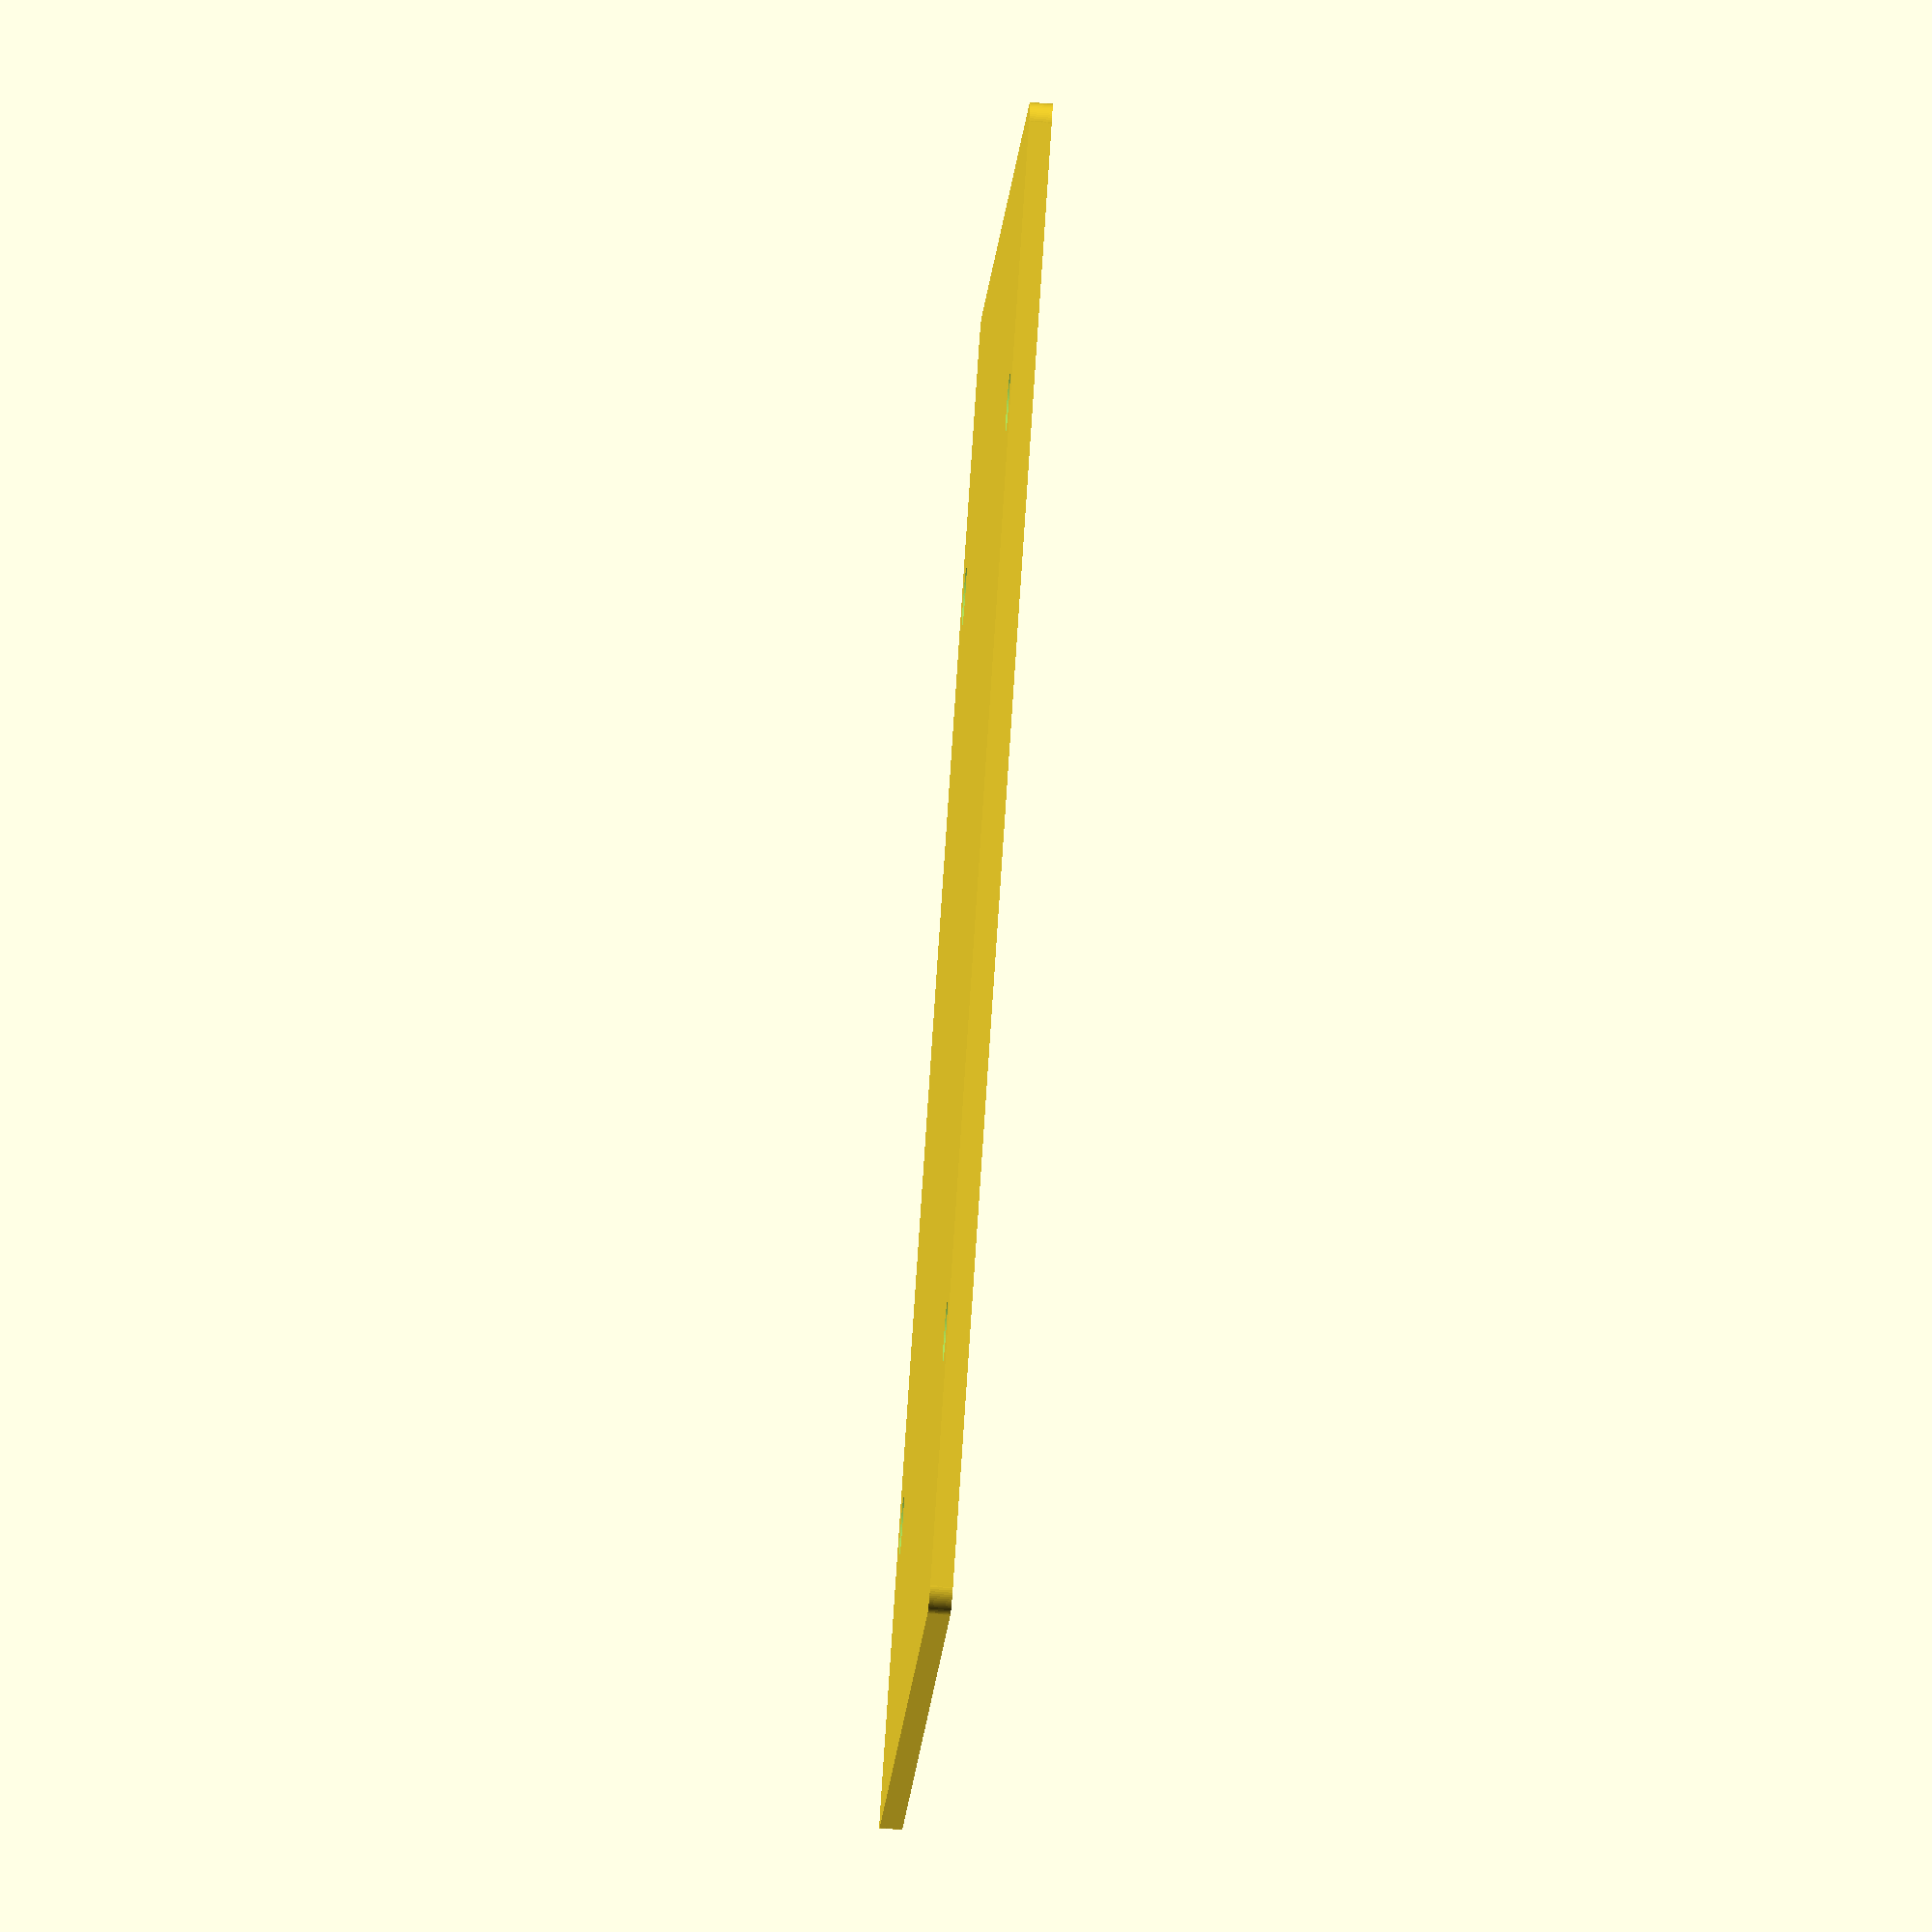
<openscad>
//BuildPlate.scad
//by Alain Martel 3DFabXYZ.com

//cube([width,depth,height], center)
            //      200x200    200x300    300x300
            //240, 219 (209), 219 (209), 327 (320)      
//240:Custom, 219:Standard 200X, 280:Standard 300X, 327:Long 300X                       
BuildPlatform_X = 240; // [214:1:350]
//340:Custom, 219:Standard 200X, 280:Standard 300X, 327:Long 300X
BuildPlatform_Y = 340; // [214:1:350]
//Thickness of platorm. Default 3mm
BuildPlatform_Z = 5;   // [2.5:0.25:10]
ScrewHole = 3.40*1;
ScrewTapperDia = 6.72*1;
ScrewTapperHeight = 3.3631*1;
ScrewTapperOffset = BuildPlatform_Z-(ScrewTapperHeight-.05);
SmBldPlateDisC = 209*1;
LgBldPlateDisC = 309*1;
//Radius of corners
EdgeRadius = 5; // [0:0.1:10]
//Holes for standard build plate. 209mm X 209mm
SmallCarriage = "yes"; // [yes,no]
//Holes for large build plate. 209mm X 309mm
LargeCarriage = "no"; // [yes,no]
//Holes
RightCenter = "no"; // [yes,no]
//Holes
LeftCenter = "no"; // [yes,no]
//Holes
FrontCenter = "no"; // [yes,no]
//Holes
BackCenter = "no"; // [yes,no]
//Smoothness of rounded elements.
$fn = 64;

module screwhole(){
    union(){        // combine 1st and 2nd children
        cylinder(r=ScrewHole,h=BuildPlatform_Z*2, center = true);
        cylinder(r1=0,r2=ScrewTapperDia,h=ScrewTapperHeight, center = false);
    }    
}

module roundededges(){
    translate([(BuildPlatform_X/2),(BuildPlatform_Y/2),(BuildPlatform_Z/2)])
    union(){
        cube([BuildPlatform_X-(EdgeRadius*2),BuildPlatform_Y,BuildPlatform_Z], center = true);
        cube([BuildPlatform_X,BuildPlatform_Y-(EdgeRadius*2),BuildPlatform_Z], center = true);
        translate([((BuildPlatform_X/2)-EdgeRadius),((BuildPlatform_Y/2)-EdgeRadius),0])
            cylinder(r=EdgeRadius,h=BuildPlatform_Z, center = true);
        translate([-((BuildPlatform_X/2)-EdgeRadius),((BuildPlatform_Y/2)-EdgeRadius),0]) 
            cylinder(r=EdgeRadius,h=BuildPlatform_Z, center = true);
        translate([((BuildPlatform_X/2)-EdgeRadius),-((BuildPlatform_Y/2)-EdgeRadius),0]) 
            cylinder(r=EdgeRadius,h=BuildPlatform_Z, center = true);
        translate([-((BuildPlatform_X/2)-EdgeRadius),-((BuildPlatform_Y/2)-EdgeRadius),0]) 
            cylinder(r=EdgeRadius,h=BuildPlatform_Z, center = true);
    }   
}

difference(){
    roundededges();
    union(){            
         translate([BuildPlatform_X/2,BuildPlatform_Y/2,0]){
            //translate([0,0,ScrewTapperOffset])screwhole();     //Center
            if (FrontCenter == "yes"){ //Lower Center
                translate([SmBldPlateDisC/2,0,ScrewTapperOffset]) 
                    screwhole(); 
            }
            if (BackCenter == "yes"){ //Upper Center
                translate([-SmBldPlateDisC/2,0,ScrewTapperOffset]) 
                    screwhole();            
            }
            if (SmallCarriage == "yes"){ 
                translate([SmBldPlateDisC/2,SmBldPlateDisC/2,ScrewTapperOffset]) 
                    screwhole();     //Sm Lower Right
                if (RightCenter == "yes"){ 
                    translate([0,SmBldPlateDisC/2,ScrewTapperOffset]) 
                        screwhole(); //Sm Right Center            
                }
                translate([-SmBldPlateDisC/2,SmBldPlateDisC/2,ScrewTapperOffset]) 
                    screwhole();     //Sm Upper Right
                translate([SmBldPlateDisC/2,-SmBldPlateDisC/2,ScrewTapperOffset]) 
                    screwhole();     //Sm Lower Left
                if (LeftCenter == "yes"){
                translate([0,-SmBldPlateDisC/2,ScrewTapperOffset]) 
                    screwhole();     //Left Center
                }
                translate([-SmBldPlateDisC/2,-SmBldPlateDisC/2,ScrewTapperOffset]) 
                    screwhole();     //Sm Upper Left
            }
            if (LargeCarriage == "yes"){
                translate([SmBldPlateDisC/2,LgBldPlateDisC/2,ScrewTapperOffset]) 
                    screwhole();     //Lg Lower Right
                if (RightCenter == "yes"){
                    translate([0,LgBldPlateDisC/2,ScrewTapperOffset]) 
                        screwhole(); //Lg Right Center
                }
                translate([-SmBldPlateDisC/2,LgBldPlateDisC/2,ScrewTapperOffset]) 
                    screwhole();     //Lg Upper Right
                translate([SmBldPlateDisC/2,-LgBldPlateDisC/2,ScrewTapperOffset]) 
                    screwhole();     //Lg Lower Left
                if (LeftCenter == "yes"){
                    translate([0,-LgBldPlateDisC/2,ScrewTapperOffset]) 
                        screwhole(); //Lg Left Center
                }
                translate([-SmBldPlateDisC/2,-LgBldPlateDisC/2,ScrewTapperOffset]) 
                    screwhole();     //Lg Upper Left
            }
        }
    }
}
</openscad>
<views>
elev=67.1 azim=235.2 roll=85.4 proj=o view=wireframe
</views>
